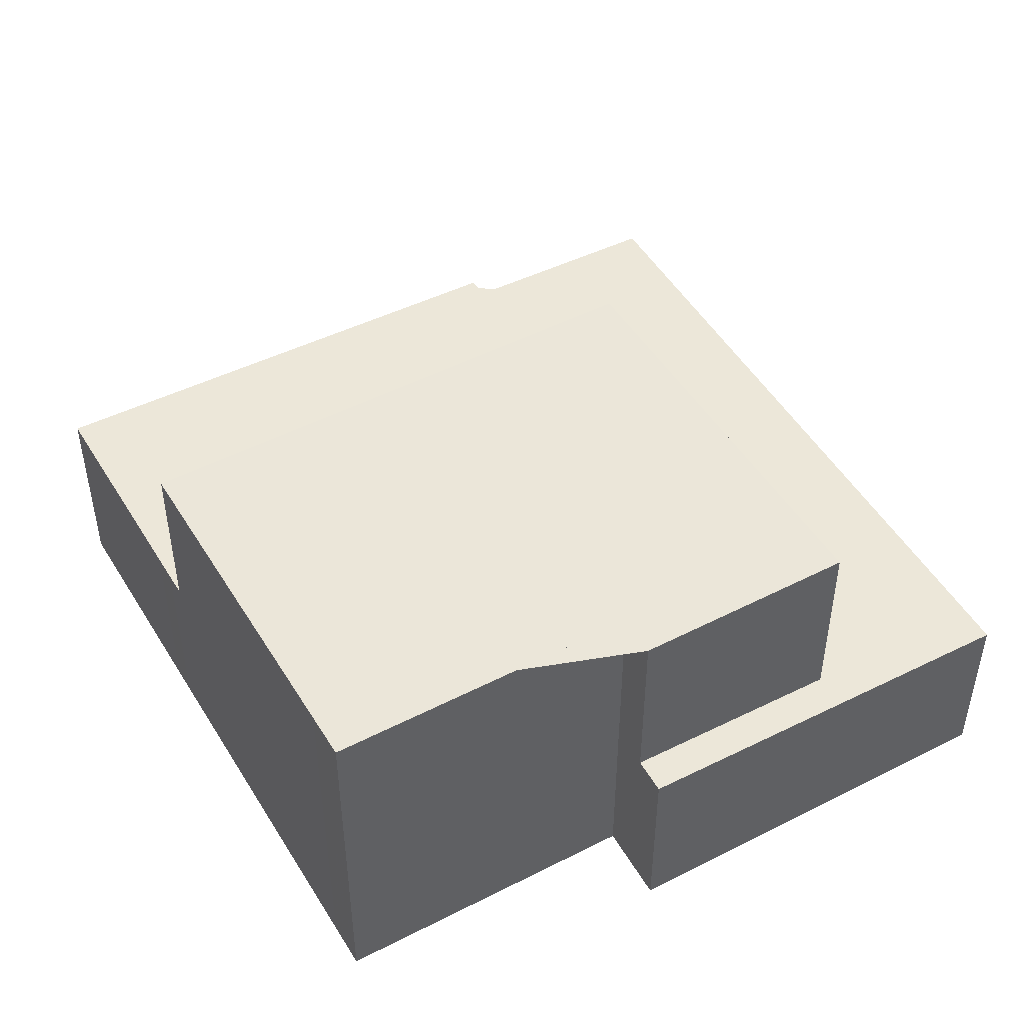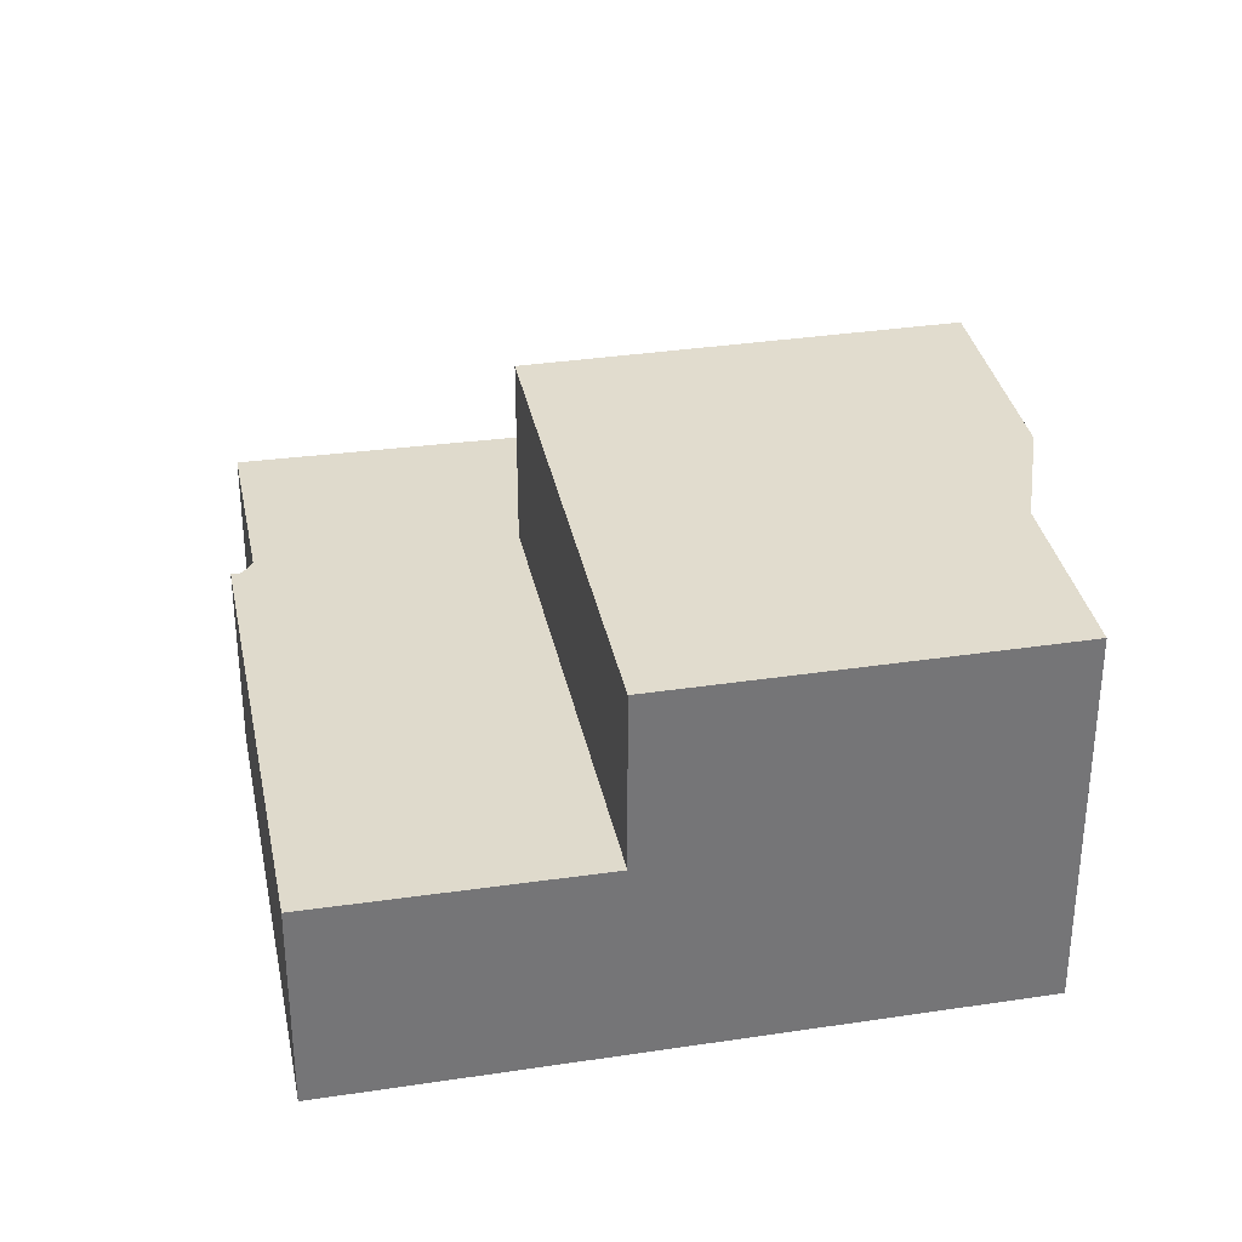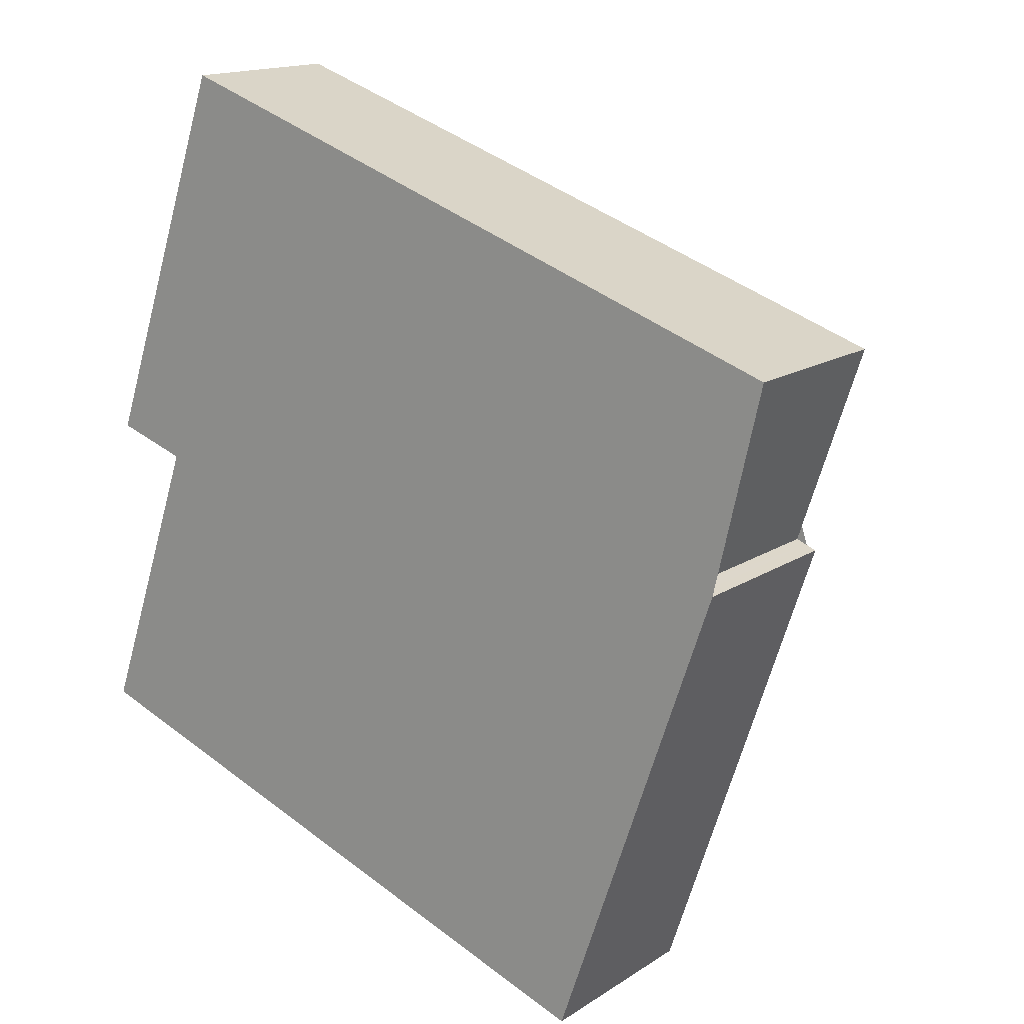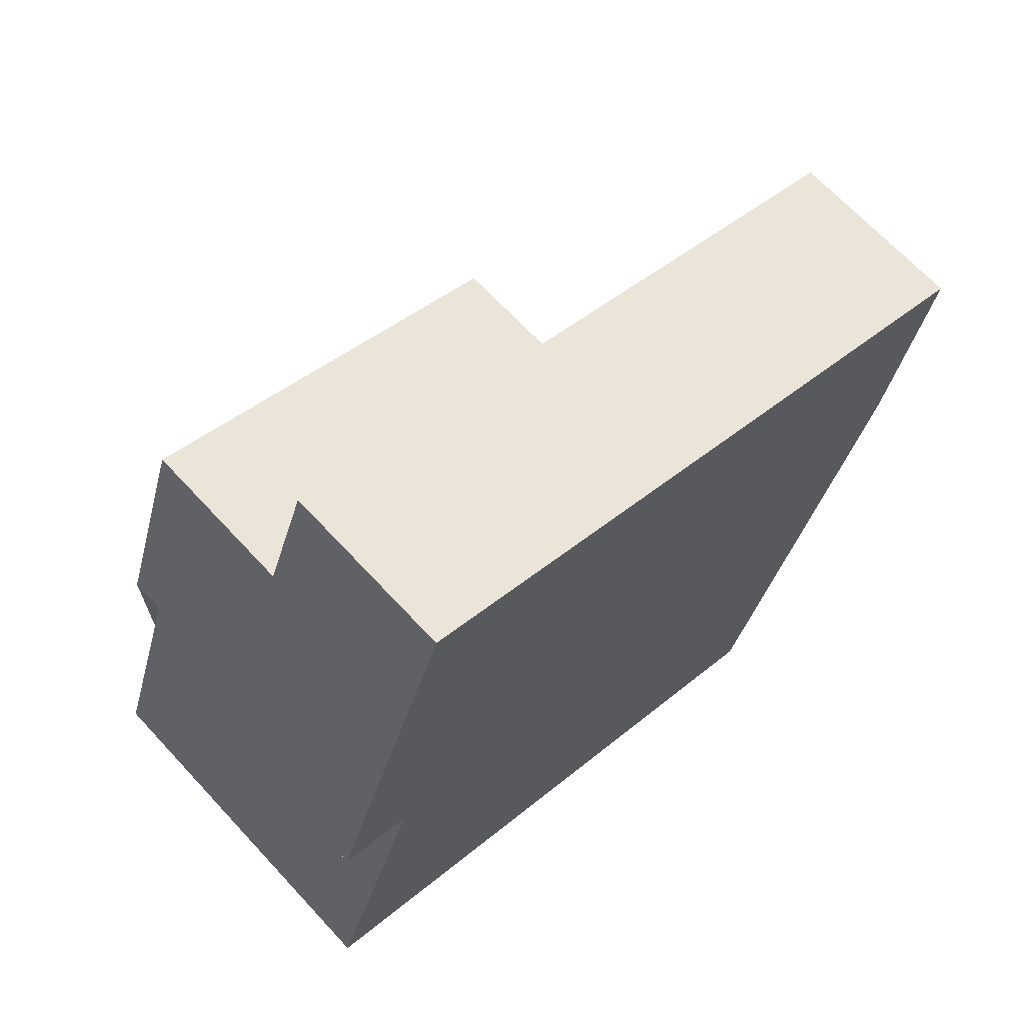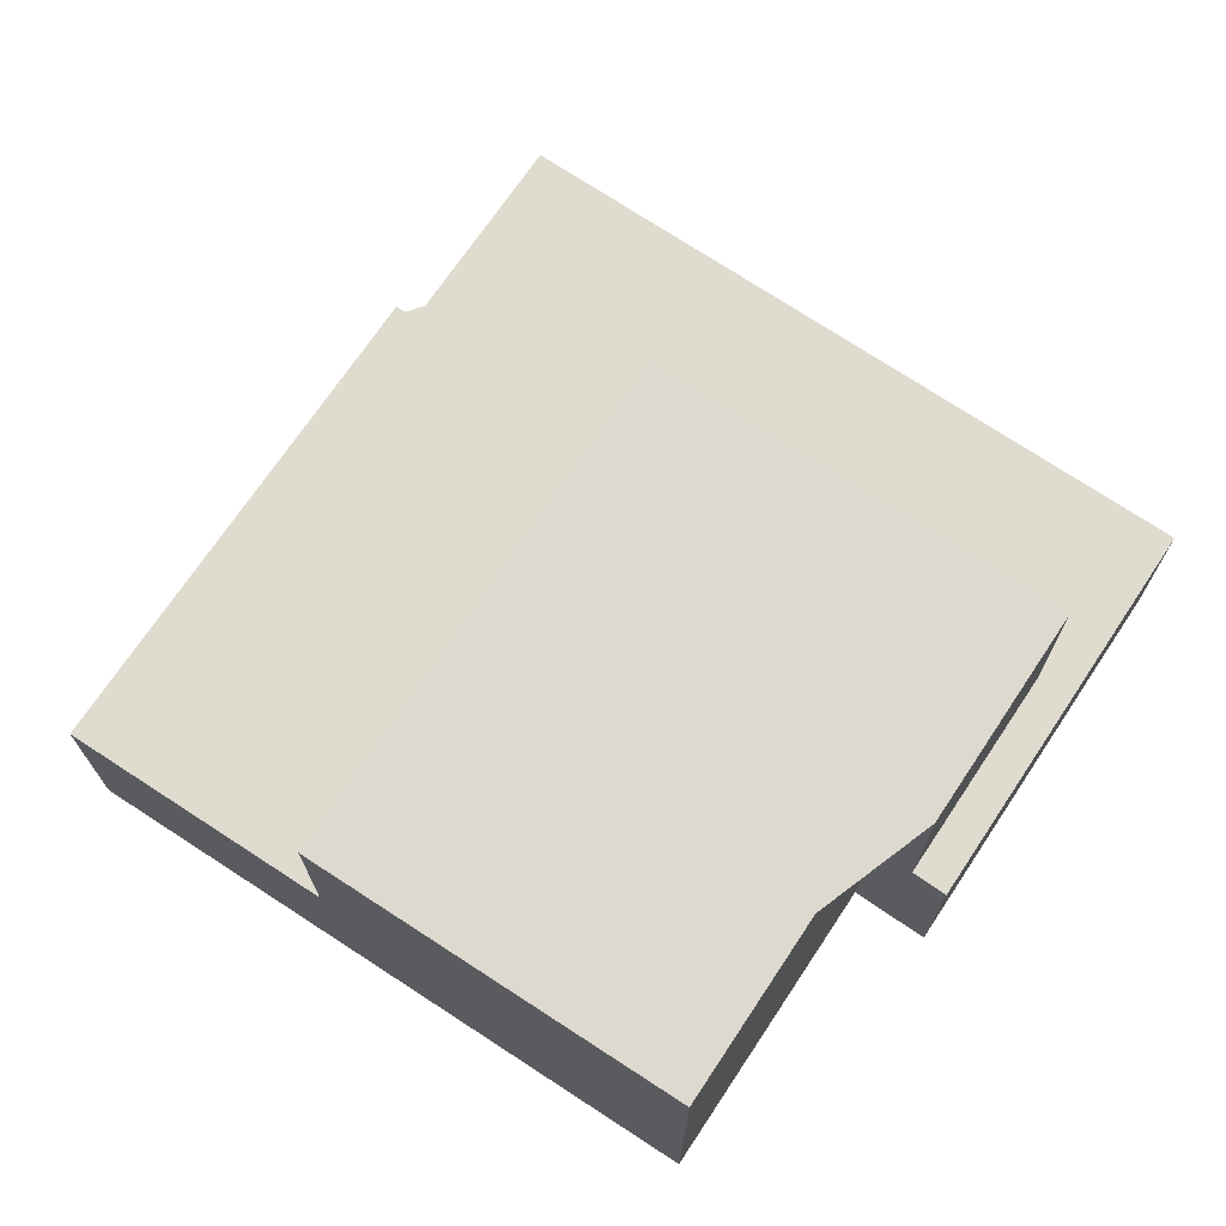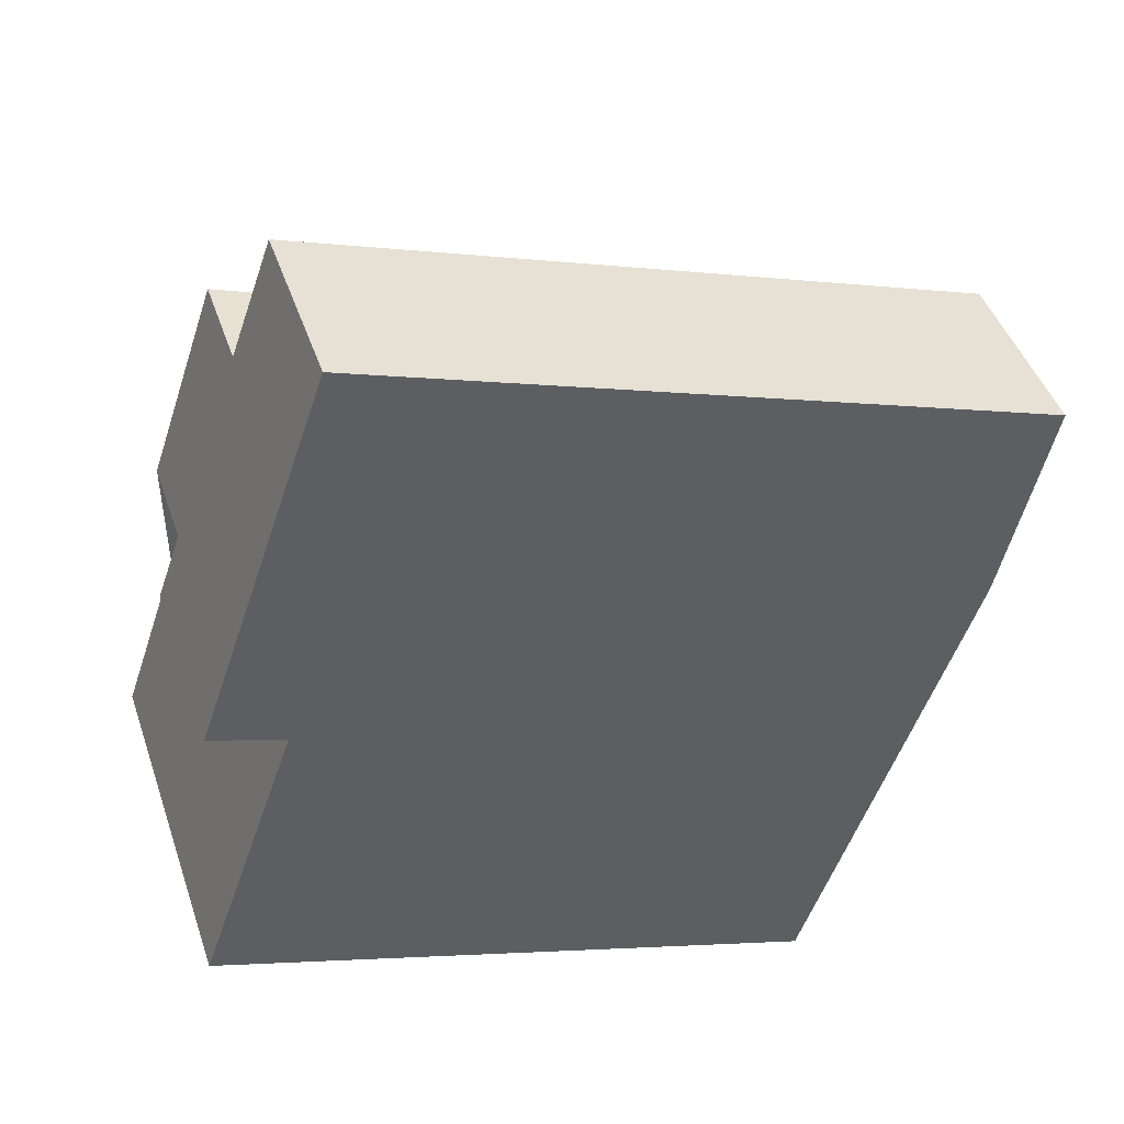
<metadata>
{"format":"obj","ext":"obj","renderer":"f3d","projection":"perspective","resolution":1024,"background":"white","views":[{"elev":48.4,"azim":79.3,"up":"+Z"},{"elev":33.8,"azim":7.9,"up":"+Z"},{"elev":15.6,"azim":-143.0,"up":"+Y"},{"elev":67.5,"azim":137.2,"up":"+Y"},{"elev":71.6,"azim":52.6,"up":"+Z"},{"elev":44.7,"azim":161.7,"up":"+Y"}]}
</metadata>
<code>
v -2156 -2142 3.089
v -2158 -2135 2.917
v -2158 -2135 2.914
v -2159 -2132 2.843
v -2149 -2128 2.754
v -2147 -2134 2.892
v -2148 -2134 5.71
v -2146 -2139 5.694
v -2152 -2141 3.057
v -2158 -2135 2.918
v -2148 -2129 2.772
v -2159 -2133 2.863
v -2147 -2134 2.896
v -2149 -2129 2.776
v -2149 -2128 2.758
v -2148 -2131 2.822
v -2158 -2134 2.909
v -2148 -2131 2.817
v -2152 -2141 3.054
v -2154 -2133 2.876
v -2155 -2131 2.831
v -2152 -2141 3.054
v -2152 -2141 3.057
v -2150 -2132 2.836
v -2147 -2134 2.896
v -2152 -2141 3.054
v -2147 -2138 5.698
v -2147 -2139 5.694
v -2152 -2141 5.692
v -2147 -2139 5.694
v -2148 -2140 5.693
v -2152 -2141 5.692
v -2147 -2134 5.71
v -2154 -2135 5.711
v -2154 -2135 5.711
v -2149 -2140 5.693
v -2152 -2141 3.37
v -2148 -2131 2.822
v -2148 -2131 5.721
v -2147 -2134 5.71
v -2148 -2131 2.822
v -2148 -2131 5.721
v -2148 -2131 5.721
v -2154 -2133 5.719
v -2154 -2133 2.876
v -2154 -2133 5.719
v -2150 -2132 5.72
v -2151 -2132 5.72
v -2154 -2133 2.876
v -2155 -2130 2.811
v -2154 -2133 5.719
v -2156 -2142 3.089
v -2146 -2139 5.694
v -2147 -2139 5.694
v -2149 -2140 5.693
v -2152 -2141 5.692
v -2152 -2141 3.381
v -2152 -2141 5.692
v -2152 -2141 3.054
v -2147 -2139 5.694
v -2148 -2140 5.693
v -2150 -2130 2.79
v -2151 -2129 2.772
v -2150 -2132 2.836
v -2150 -2132 5.72
v -2148 -2130 2.797
v -2148 -2130 2.801
v -2150 -2131 2.815
v -2155 -2132 2.856
v -2158 -2134 2.888
v -2151 -2132 2.848
v -2151 -2132 2.848
v -2151 -2132 5.72
v -2151 -2131 2.827
v -2152 -2130 2.803
v -2152 -2129 2.784
v -2152 -2141 3.06
v -2153 -2140 3.042
v -2155 -2133 2.883
v -2155 -2133 2.862
v -2156 -2131 2.837
v -2156 -2131 2.817
v -2152 -2141 3.061
v -2149 -2130 2.791
v -2148 -2129 2.787
v -2150 -2130 2.805
v -2156 -2132 2.851
v -2155 -2132 2.844
v -2152 -2131 2.817
v -2159 -2133 2.876
v -2156 -2142 3.088
v -2158 -2135 2.924
v -2158 -2135 2.915
v -2156 -2142 3.088
v -2156 -2142 3.089
v -2156 -2142 3.089
v -2156 -2142 0
v -2156 -2142 0
v -2158 -2135 2.915
v -2158 -2135 2.917
v -2158 -2135 4.441e-16
v -2158 -2135 -4.441e-16
v -2158 -2134 2.909
v -2158 -2135 2.914
v -2158 -2135 0
v -2158 -2134 0
v -2156 -2131 2.817
v -2159 -2132 2.843
v -2159 -2132 -4.441e-16
v -2156 -2131 0
v -2148 -2129 2.772
v -2149 -2128 2.754
v -2149 -2128 0
v -2148 -2129 4.441e-16
v -2147 -2134 2.896
v -2147 -2134 2.892
v -2147 -2134 0
v -2147 -2134 0
v -2147 -2138 5.698
v -2148 -2134 5.71
v -2148 -2134 0
v -2147 -2138 0
v -2147 -2139 5.694
v -2146 -2139 5.694
v -2146 -2139 0
v -2147 -2139 0
v -2152 -2141 3.061
v -2152 -2141 3.057
v -2152 -2141 4.441e-16
v -2152 -2141 -4.441e-16
v -2158 -2135 2.917
v -2158 -2135 2.918
v -2158 -2135 -4.441e-16
v -2158 -2135 4.441e-16
v -2148 -2129 2.787
v -2148 -2129 2.772
v -2148 -2129 4.441e-16
v -2148 -2129 0
v -2159 -2132 2.843
v -2159 -2133 2.863
v -2159 -2133 0
v -2159 -2132 -4.441e-16
v -2149 -2128 2.754
v -2149 -2128 2.758
v -2149 -2128 0
v -2149 -2128 0
v -2158 -2134 2.888
v -2158 -2134 2.909
v -2158 -2134 0
v -2158 -2134 0
v -2147 -2134 2.892
v -2148 -2131 2.817
v -2148 -2131 0
v -2147 -2134 0
v -2152 -2141 3.057
v -2152 -2141 3.054
v -2152 -2141 -4.441e-16
v -2152 -2141 4.441e-16
v -2146 -2139 5.694
v -2147 -2138 5.698
v -2147 -2138 0
v -2146 -2139 8.882e-16
v -2147 -2139 5.694
v -2147 -2139 5.694
v -2147 -2139 0
v -2147 -2139 0
v -2148 -2140 5.693
v -2147 -2139 5.694
v -2147 -2139 0
v -2148 -2140 8.882e-16
v -2149 -2140 5.693
v -2148 -2140 5.693
v -2148 -2140 8.882e-16
v -2149 -2140 0
v -2152 -2141 5.692
v -2149 -2140 5.693
v -2149 -2140 0
v -2152 -2141 0
v -2148 -2134 5.71
v -2147 -2134 5.71
v -2147 -2134 0
v -2148 -2134 0
v -2152 -2129 2.784
v -2155 -2130 2.811
v -2155 -2130 4.441e-16
v -2152 -2129 0
v -2158 -2135 2.918
v -2156 -2142 3.089
v -2156 -2142 0
v -2158 -2135 -4.441e-16
v -2146 -2139 5.694
v -2146 -2139 5.694
v -2146 -2139 8.882e-16
v -2146 -2139 0
v -2149 -2128 2.758
v -2151 -2129 2.772
v -2151 -2129 0
v -2149 -2128 0
v -2148 -2131 2.817
v -2148 -2130 2.797
v -2148 -2130 0
v -2148 -2131 0
v -2159 -2133 2.876
v -2158 -2134 2.888
v -2158 -2134 0
v -2159 -2133 0
v -2151 -2129 2.772
v -2152 -2129 2.784
v -2152 -2129 0
v -2151 -2129 0
v -2155 -2130 2.811
v -2156 -2131 2.817
v -2156 -2131 0
v -2155 -2130 4.441e-16
v -2156 -2142 3.088
v -2152 -2141 3.061
v -2152 -2141 -4.441e-16
v -2156 -2142 0
v -2148 -2130 2.797
v -2148 -2129 2.787
v -2148 -2129 0
v -2148 -2130 0
v -2159 -2133 2.863
v -2159 -2133 2.876
v -2159 -2133 0
v -2159 -2133 0
v -2158 -2135 2.914
v -2158 -2135 2.915
v -2158 -2135 -4.441e-16
v -2158 -2135 0
v -2156 -2142 3.089
v -2156 -2142 3.088
v -2156 -2142 0
v -2156 -2142 0
v -2156 -2142 0
v -2158 -2135 0
v -2158 -2135 0
v -2159 -2132 0
v -2149 -2128 0
v -2147 -2134 0
v -2148 -2134 0
v -2146 -2139 0
f 15 5 11 14
f 78 23 77
f 85 66 67 84
f 84 67 68 86
f 63 15 14 62
f 18 6 13 16
f 79 20 22 23 78
f 88 69 80 87
f 22 19 9 23
f 42 33 25 41
f 54 27 53
f 56 35 55
f 58 34 57
f 61 48 47 60
f 55 35 46 48 61
f 57 34 44 45 59
f 60 47 43 40 7 27 54
f 82 50 21 81
f 72 49 51 73
f 77 23 9 83
f 53 8 28 54
f 55 36 29 56
f 57 37 32 58
f 60 30 31 61
f 61 31 36 55
f 59 26 37 57
f 54 28 30 60
f 86 68 74 89
f 76 63 62 75
f 65 39 38 64
f 66 18 16 67
f 67 16 24 68
f 80 69 20 79
f 74 68 24 71
f 73 65 64 72
f 89 74 69 88
f 75 21 50 76
f 71 20 69 74
f 92 78 77 91
f 93 3 17 79 78 92
f 87 80 70 90
f 81 12 4 82
f 91 77 83 94
f 79 17 70 80
f 84 14 11 85
f 86 62 14 84
f 87 81 21 88
f 88 21 75 89
f 90 12 81 87
f 89 75 62 86
f 91 52 10 92
f 92 10 2 93
f 94 1 52 91
f 96 97 98 95
f 100 101 102 99
f 104 105 106 103
f 108 109 110 107
f 112 113 114 111
f 116 117 118 115
f 120 121 122 119
f 124 125 126 123
f 128 129 130 127
f 132 133 134 131
f 136 137 138 135
f 140 141 142 139
f 144 145 146 143
f 148 149 150 147
f 152 153 154 151
f 156 157 158 155
f 160 161 162 159
f 164 165 166 163
f 168 169 170 167
f 172 173 174 171
f 176 177 178 175
f 180 181 182 179
f 184 185 186 183
f 188 189 190 187
f 192 193 194 191
f 196 197 198 195
f 200 201 202 199
f 204 205 206 203
f 208 209 210 207
f 212 213 214 211
f 216 217 218 215
f 220 221 222 219
f 224 225 226 223
f 228 229 230 227
f 232 233 234 231
f 236 237 238 239 240 241 242 235

</code>
